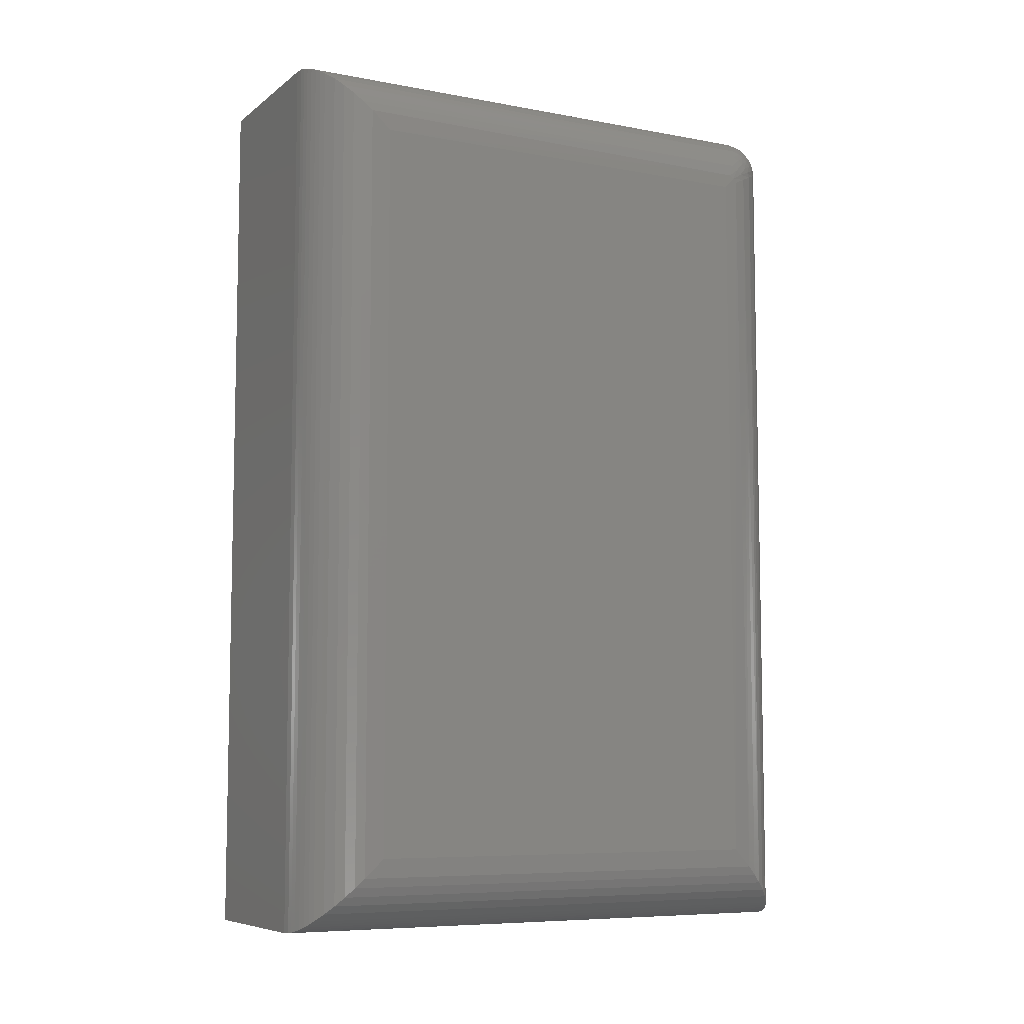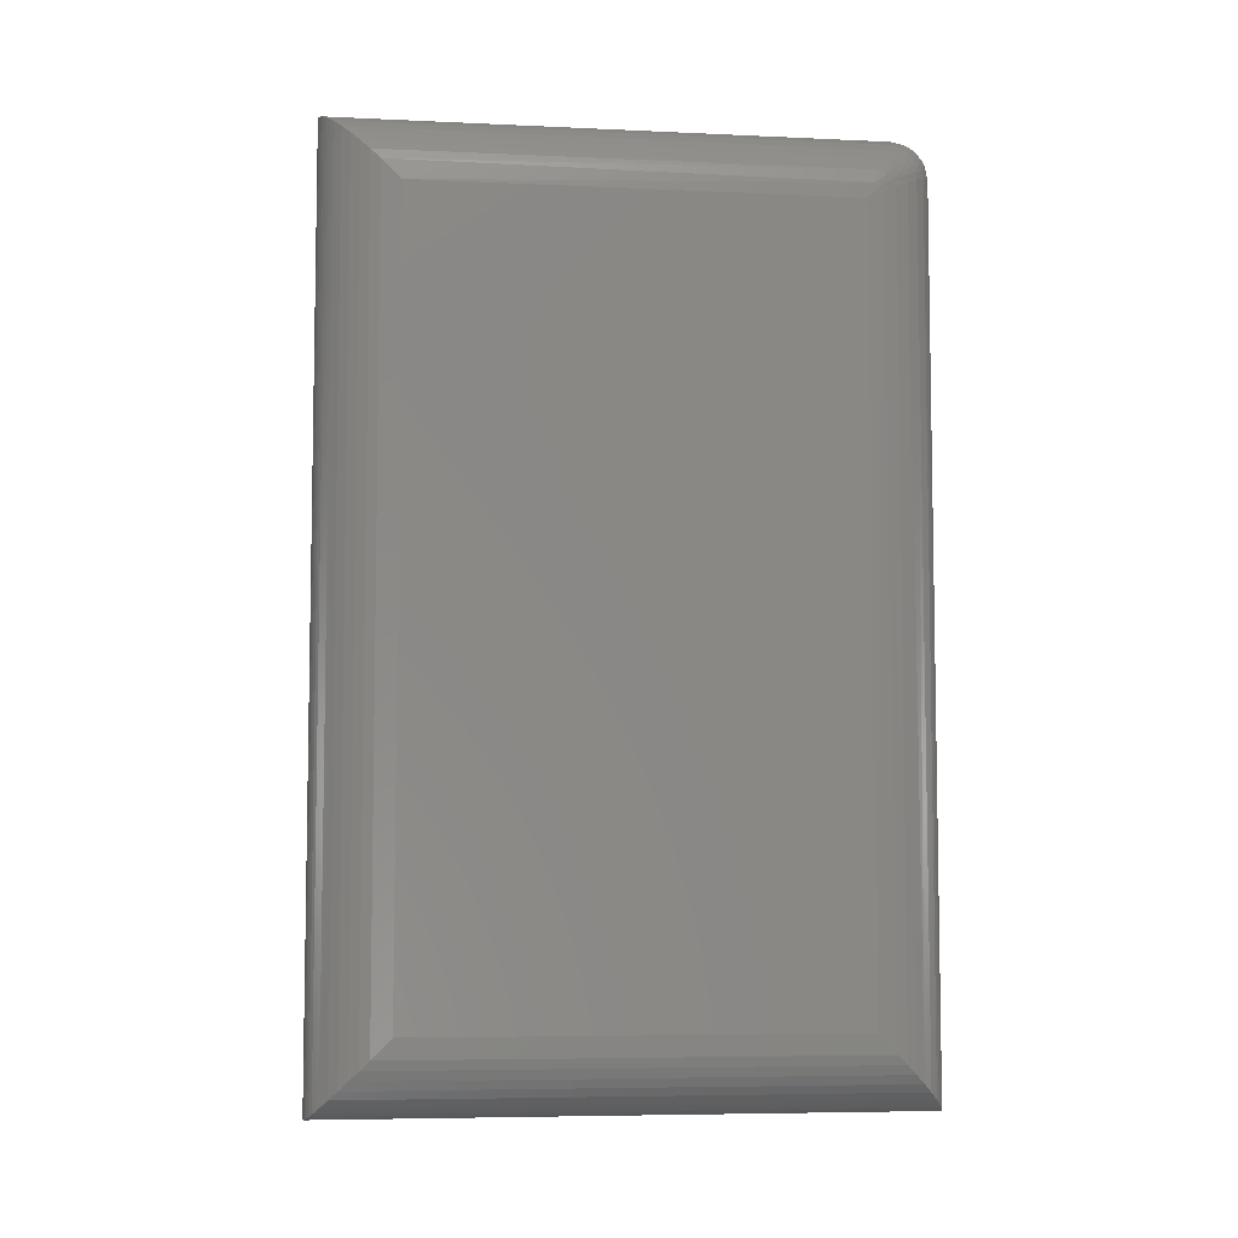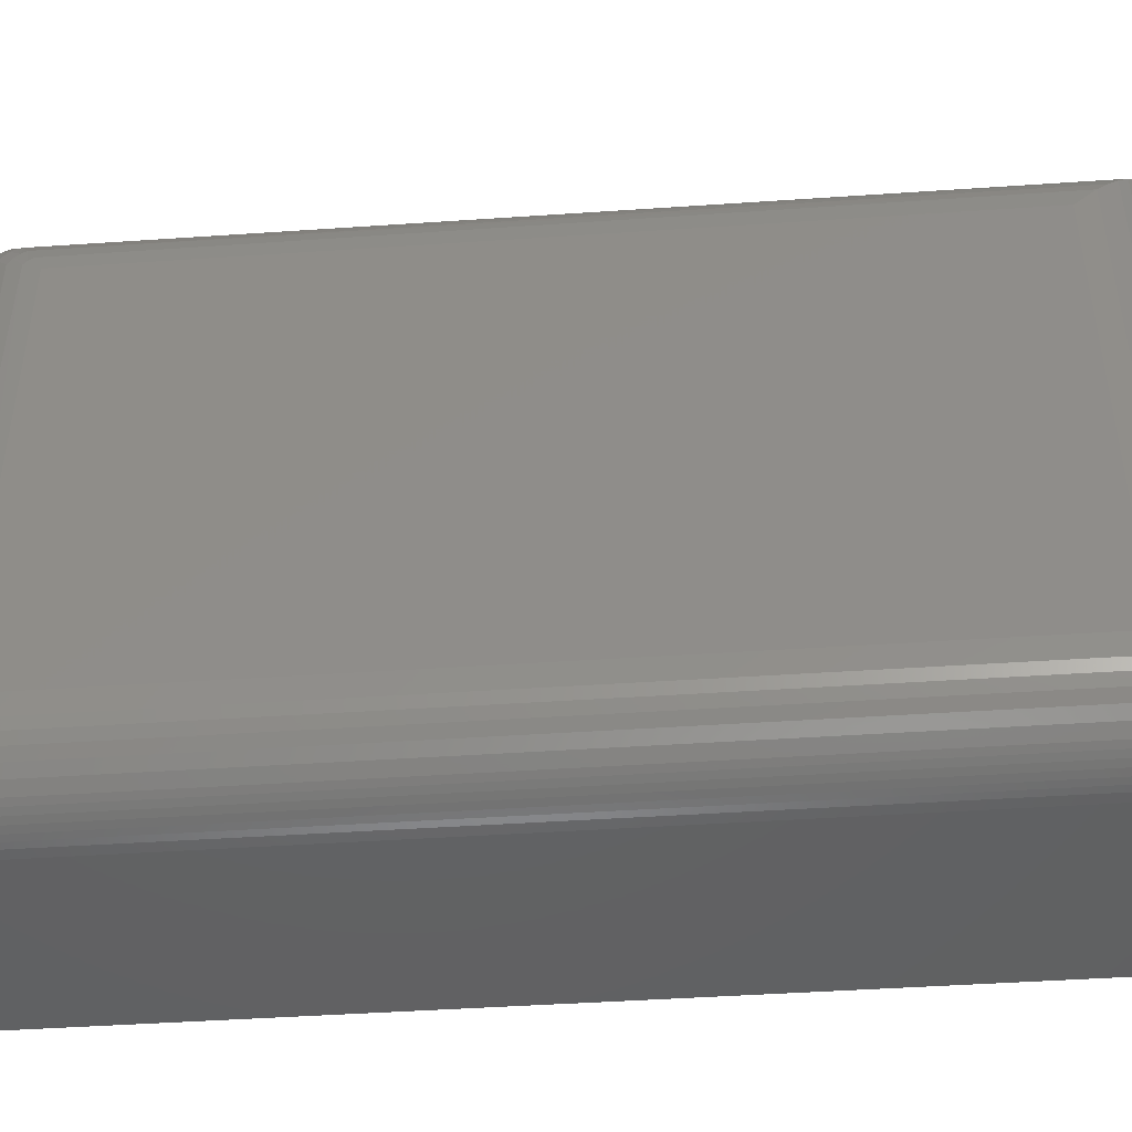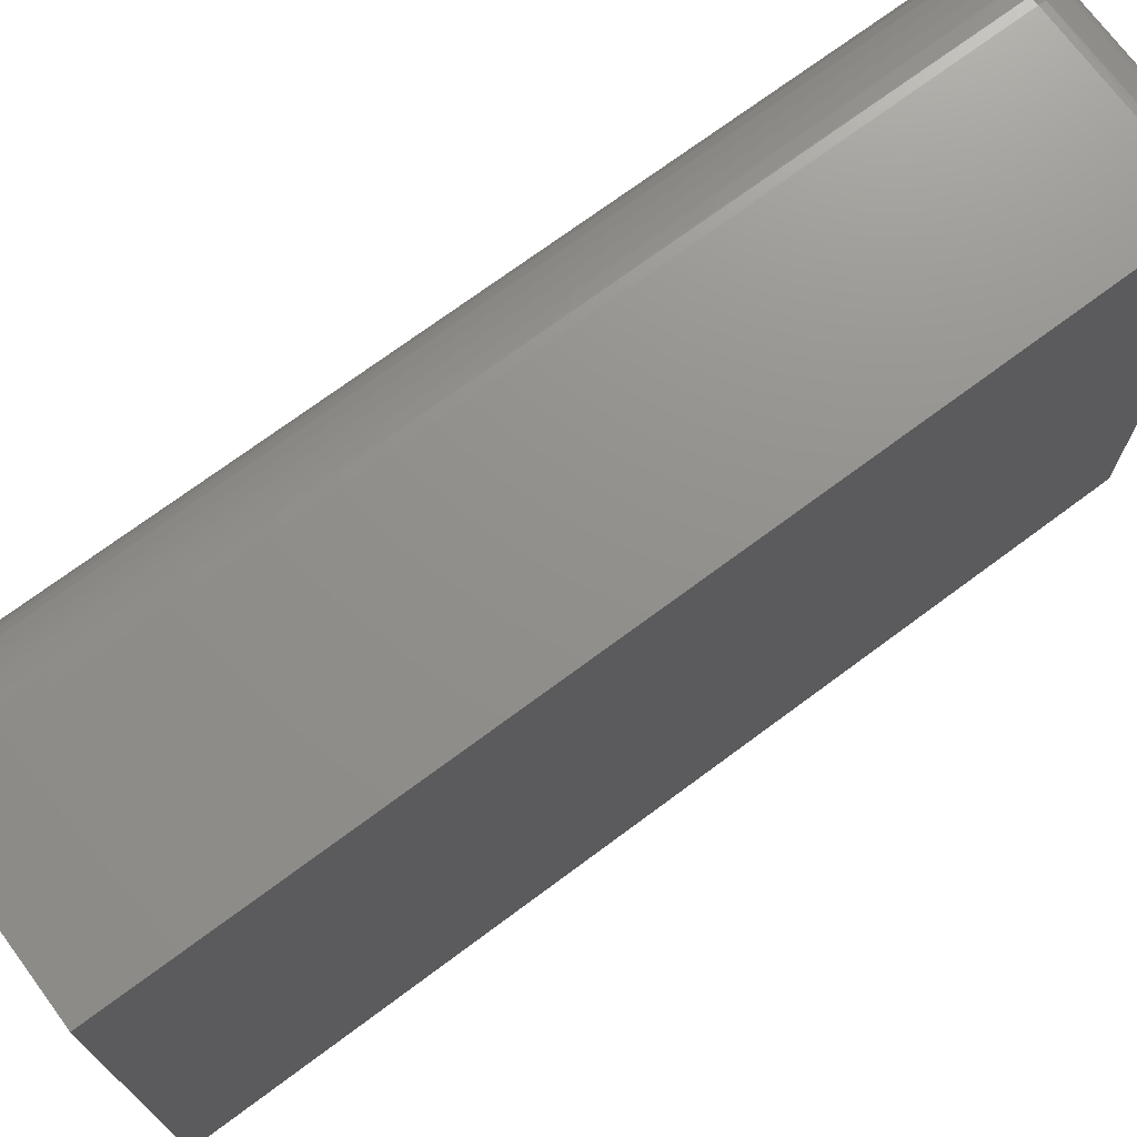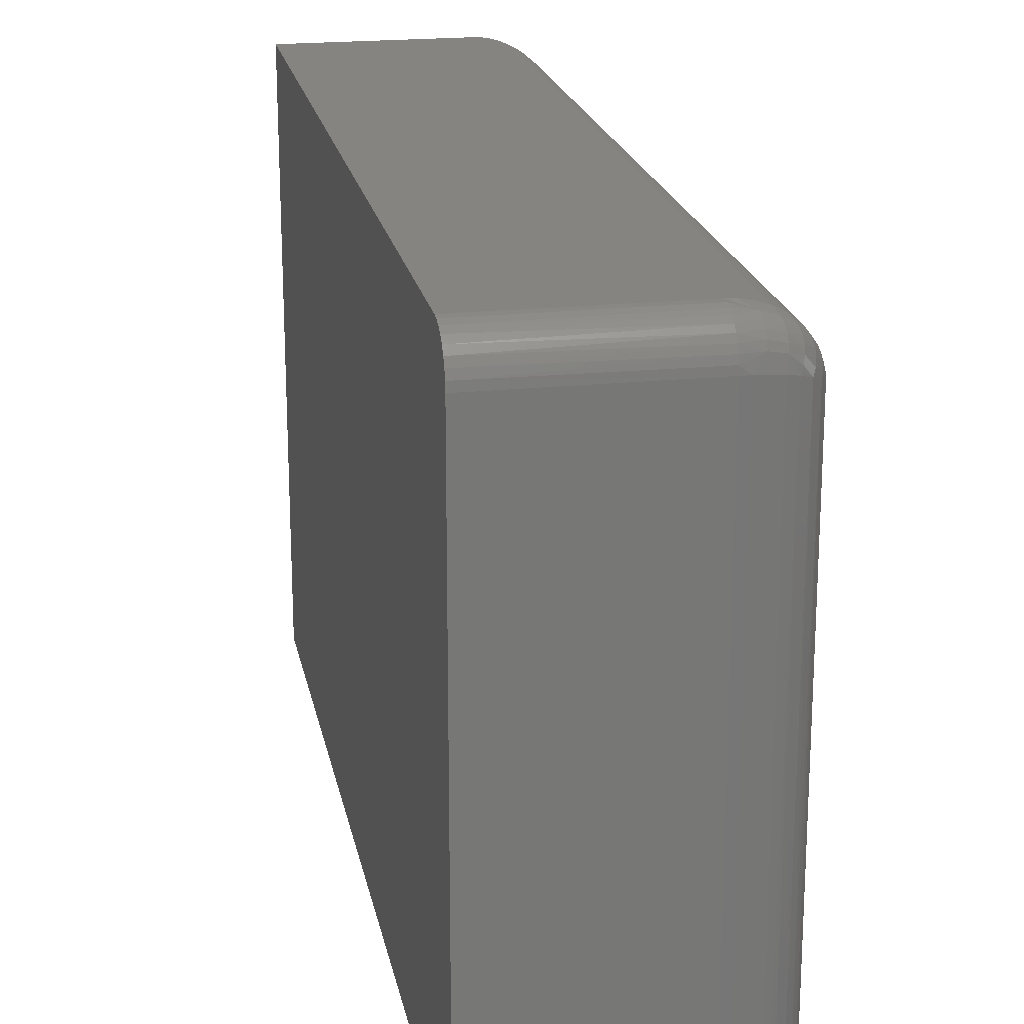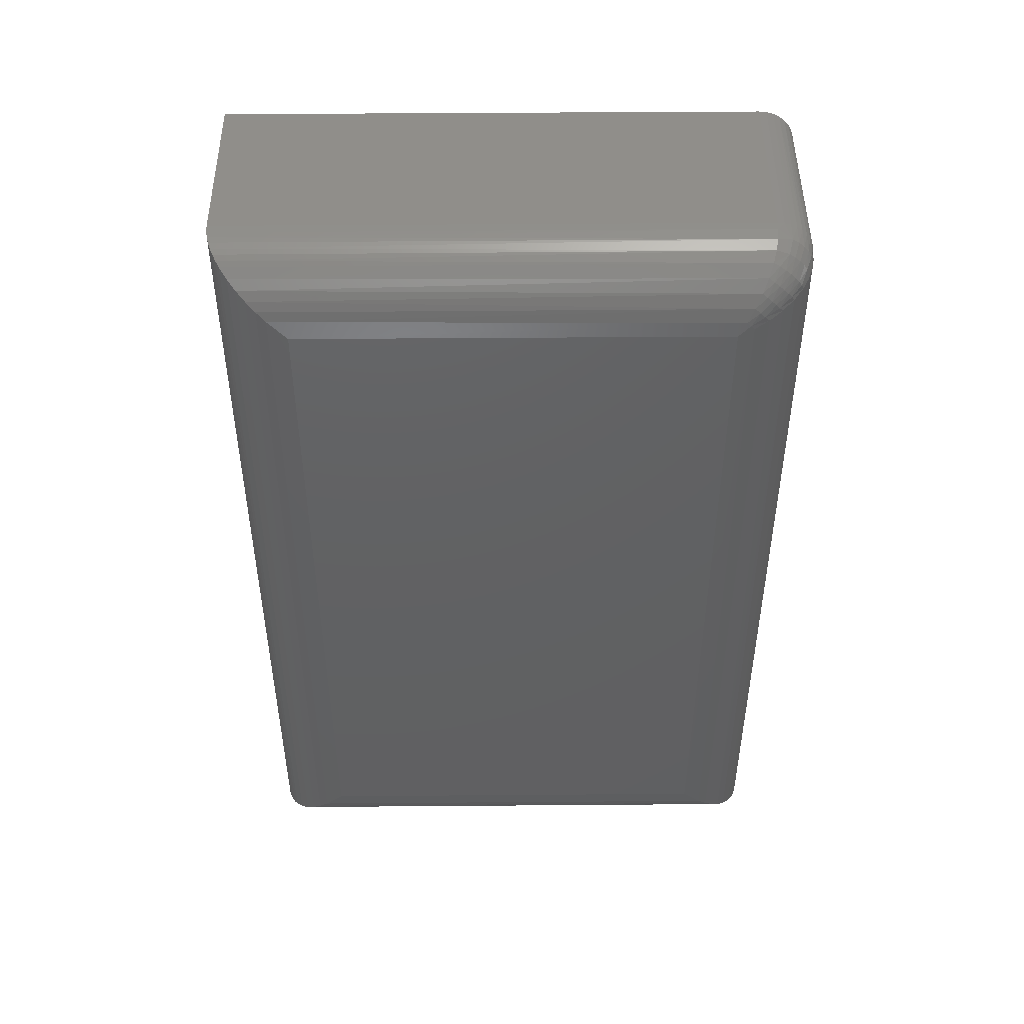
<metadata>
{"format":"stl","ext":"stl","renderer":"f3d","projection":"perspective","resolution":1024,"background":"white","views":[{"elev":-7.5,"azim":62.1,"up":"+Z"},{"elev":-6.4,"azim":82.2,"up":"+Z"},{"elev":-45.0,"azim":94.5,"up":"+Y"},{"elev":72.4,"azim":-126.6,"up":"+Y"},{"elev":20.5,"azim":-10.9,"up":"+Y"},{"elev":47.0,"azim":89.5,"up":"+Z"}]}
</metadata>
<code>
# stl→obj: 109 verts, 214 faces
v 0.1091 0.2422 0.0625
v 0.1078 0.2549 0.6938
v 0.1091 0.2422 0.6875
v 0.1071 0.2581 0.04663
v 0.0535 0.3043 0.7186
v 0.0636 0.3023 0.7176
v 0.05936 0.3034 0.00131
v 0.0642 0.3022 0.002521
v 0.0693 0.3004 0.004258
v 0.07321 0.2988 0.7158
v 0.07413 0.2983 0.006376
v 0.07866 0.2959 0.008829
v 0.0821 0.2936 0.7132
v 0.08285 0.2931 0.01156
v 0.09019 0.287 0.01768
v 0.09122 0.286 0.7094
v 0.09613 0.2803 0.02434
v 0.09871 0.2767 0.7048
v 0.1009 0.2732 0.03148
v 0.1043 0.2662 0.6995
v 0.1045 0.2657 0.03895
v 0.04663 0.3047 -2.776e-17
v 0.04663 0.3047 0.7188
v 0.05435 0.3042 0.0004794
v 0.1091 -0.1094 0.6875
v 0.1078 0.2485 0.7002
v 0.1071 -0.1252 0.7034
v 0.1043 0.2542 0.7116
v 0.1045 -0.1329 0.7111
v 0.1009 -0.1404 0.7185
v 0.09871 0.2595 0.7221
v 0.09613 -0.1475 0.7257
v 0.09122 0.2641 0.7313
v 0.09019 -0.1542 0.7323
v 0.0821 0.2679 0.739
v 0.08285 -0.1603 0.7384
v 0.07866 -0.163 0.7412
v 0.07321 0.2705 0.7441
v 0.07413 -0.1655 0.7436
v 0.0693 -0.1676 0.7457
v 0.0636 0.2723 0.7477
v 0.0642 -0.1694 0.7475
v 0.05936 -0.1706 0.7487
v 0.0535 0.2732 0.7496
v 0.04663 0.2734 0.75
v 0.04663 -0.1719 0.75
v 0.05435 -0.1714 0.7495
v -0.1016 -0.1719 0.75
v -0.1016 0.2734 0.75
v -0.1016 0.3047 0
v -0.1016 0.3047 0.7188
v -0.1016 0.2795 0.7494
v -0.1016 0.2854 0.7476
v -0.1016 0.2908 0.7447
v -0.1016 0.2955 0.7408
v -0.1016 0.2994 0.7361
v -0.1016 0.3023 0.7307
v -0.1016 0.3041 0.7248
v -0.1016 -0.1719 0
v 0.1091 -0.1094 0.0625
v 0.04663 0.3005 0.7344
v 0.04663 0.2974 0.7388
v 0.04663 0.2935 0.7427
v 0.04663 0.2891 0.7458
v 0.04663 0.2841 0.7481
v 0.04663 0.3042 0.7242
v 0.04663 0.3028 0.7294
v 0.04663 0.2789 0.7495
v 0.06219 0.3005 0.7293
v 0.1081 0.2517 0.697
v 0.06219 0.284 0.7458
v 0.07456 0.2961 0.7261
v 0.08406 0.2917 0.718
v 0.07456 0.2808 0.7414
v 0.06269 0.2892 0.7429
v 0.06286 0.2938 0.7391
v 0.06269 0.2976 0.7345
v 0.08406 0.2727 0.737
v 0.08541 0.2774 0.7343
v 0.07532 0.2855 0.7385
v 0.08609 0.2817 0.731
v 0.07557 0.2896 0.7349
v 0.08609 0.2856 0.727
v 0.07532 0.2932 0.7308
v 0.08541 0.289 0.7227
v 0.09307 0.2685 0.7287
v 0.09421 0.2727 0.7256
v 0.09459 0.2767 0.722
v 0.09421 0.2803 0.718
v 0.09307 0.2834 0.7138
v 0.1001 0.2633 0.7192
v 0.1009 0.267 0.7159
v 0.1009 0.2706 0.7124
v 0.1001 0.2739 0.7086
v 0.1053 0.2584 0.7078
v 0.1053 0.2625 0.7037
v 0.04663 -0.1719 0
v 0.1071 -0.1252 0.04663
v 0.05936 -0.1706 0.00131
v 0.0642 -0.1694 0.002521
v 0.0693 -0.1676 0.004258
v 0.07413 -0.1655 0.006379
v 0.07866 -0.163 0.008833
v 0.08285 -0.1603 0.01157
v 0.09019 -0.1542 0.01768
v 0.09613 -0.1475 0.02434
v 0.1009 -0.1404 0.03148
v 0.1045 -0.1329 0.03895
v 0.05435 -0.1714 0.0004794
f 1 2 3
f 1 4 2
f 5 6 7
f 6 8 7
f 9 8 6
f 6 10 9
f 9 10 11
f 12 11 10
f 10 13 12
f 12 13 14
f 15 14 13
f 13 16 15
f 17 15 16
f 16 18 17
f 17 18 19
f 19 18 20
f 19 20 21
f 4 21 20
f 20 2 4
f 22 23 24
f 24 23 5
f 24 5 7
f 25 26 27
f 25 3 26
f 27 26 28
f 27 28 29
f 30 29 28
f 28 31 30
f 32 30 31
f 31 33 32
f 32 33 34
f 34 33 35
f 34 35 36
f 37 36 35
f 35 38 37
f 38 39 37
f 40 39 38
f 38 41 40
f 40 41 42
f 42 41 43
f 43 41 44
f 45 46 44
f 44 46 47
f 44 47 43
f 48 46 49
f 49 46 45
f 22 50 23
f 23 50 51
f 49 52 53
f 48 49 53
f 48 53 54
f 48 54 55
f 48 55 56
f 48 56 57
f 48 57 58
f 48 58 51
f 48 51 50
f 48 50 59
f 60 1 25
f 25 1 3
f 57 56 61
f 62 61 56
f 56 55 62
f 62 55 63
f 63 55 54
f 63 54 64
f 64 54 53
f 64 53 65
f 65 53 52
f 23 51 66
f 66 51 58
f 66 58 67
f 67 58 57
f 67 57 61
f 49 45 52
f 52 45 68
f 52 68 65
f 66 69 23
f 69 5 23
f 2 70 3
f 70 26 3
f 5 69 6
f 44 41 71
f 68 44 71
f 65 68 71
f 72 73 10
f 6 72 10
f 41 38 74
f 71 41 74
f 44 68 45
f 64 65 71
f 75 64 71
f 63 64 75
f 76 63 75
f 76 62 63
f 62 76 77
f 77 61 62
f 61 77 69
f 69 67 61
f 66 67 69
f 74 38 35
f 74 35 78
f 79 74 78
f 80 74 79
f 81 80 79
f 82 80 81
f 83 82 81
f 83 84 82
f 84 83 85
f 85 72 84
f 72 85 73
f 13 10 73
f 78 35 33
f 86 78 33
f 79 78 86
f 87 79 86
f 81 79 87
f 88 81 87
f 83 81 88
f 89 83 88
f 89 85 83
f 85 89 90
f 90 73 85
f 13 73 90
f 16 13 90
f 86 33 31
f 91 86 31
f 87 86 91
f 92 87 91
f 88 87 92
f 93 88 92
f 93 89 88
f 89 93 94
f 94 90 89
f 16 90 94
f 18 16 94
f 91 31 28
f 95 91 28
f 95 92 91
f 93 92 95
f 96 93 95
f 94 93 96
f 18 94 96
f 20 18 96
f 95 28 26
f 70 95 26
f 70 96 95
f 20 96 70
f 2 20 70
f 6 69 72
f 72 69 77
f 72 77 84
f 84 77 76
f 84 76 82
f 82 76 75
f 82 75 80
f 80 75 71
f 80 71 74
f 59 50 97
f 97 50 22
f 59 97 48
f 48 97 46
f 1 98 4
f 1 60 98
f 99 8 100
f 100 8 9
f 100 9 101
f 101 9 11
f 101 11 102
f 102 11 12
f 102 12 103
f 103 12 14
f 103 14 104
f 104 14 15
f 104 15 105
f 105 15 17
f 105 17 106
f 106 17 19
f 106 19 107
f 107 19 21
f 107 21 108
f 108 21 4
f 108 4 98
f 97 22 109
f 109 22 24
f 109 24 99
f 99 24 7
f 99 7 8
f 60 27 98
f 60 25 27
f 98 27 29
f 98 29 108
f 108 29 30
f 108 30 107
f 107 30 32
f 107 32 106
f 106 32 34
f 106 34 105
f 105 34 36
f 105 36 104
f 104 36 37
f 104 37 103
f 103 37 39
f 103 39 102
f 102 39 40
f 102 40 101
f 101 40 42
f 101 42 100
f 100 42 43
f 46 97 47
f 47 97 109
f 47 109 43
f 43 109 99
f 43 99 100

</code>
